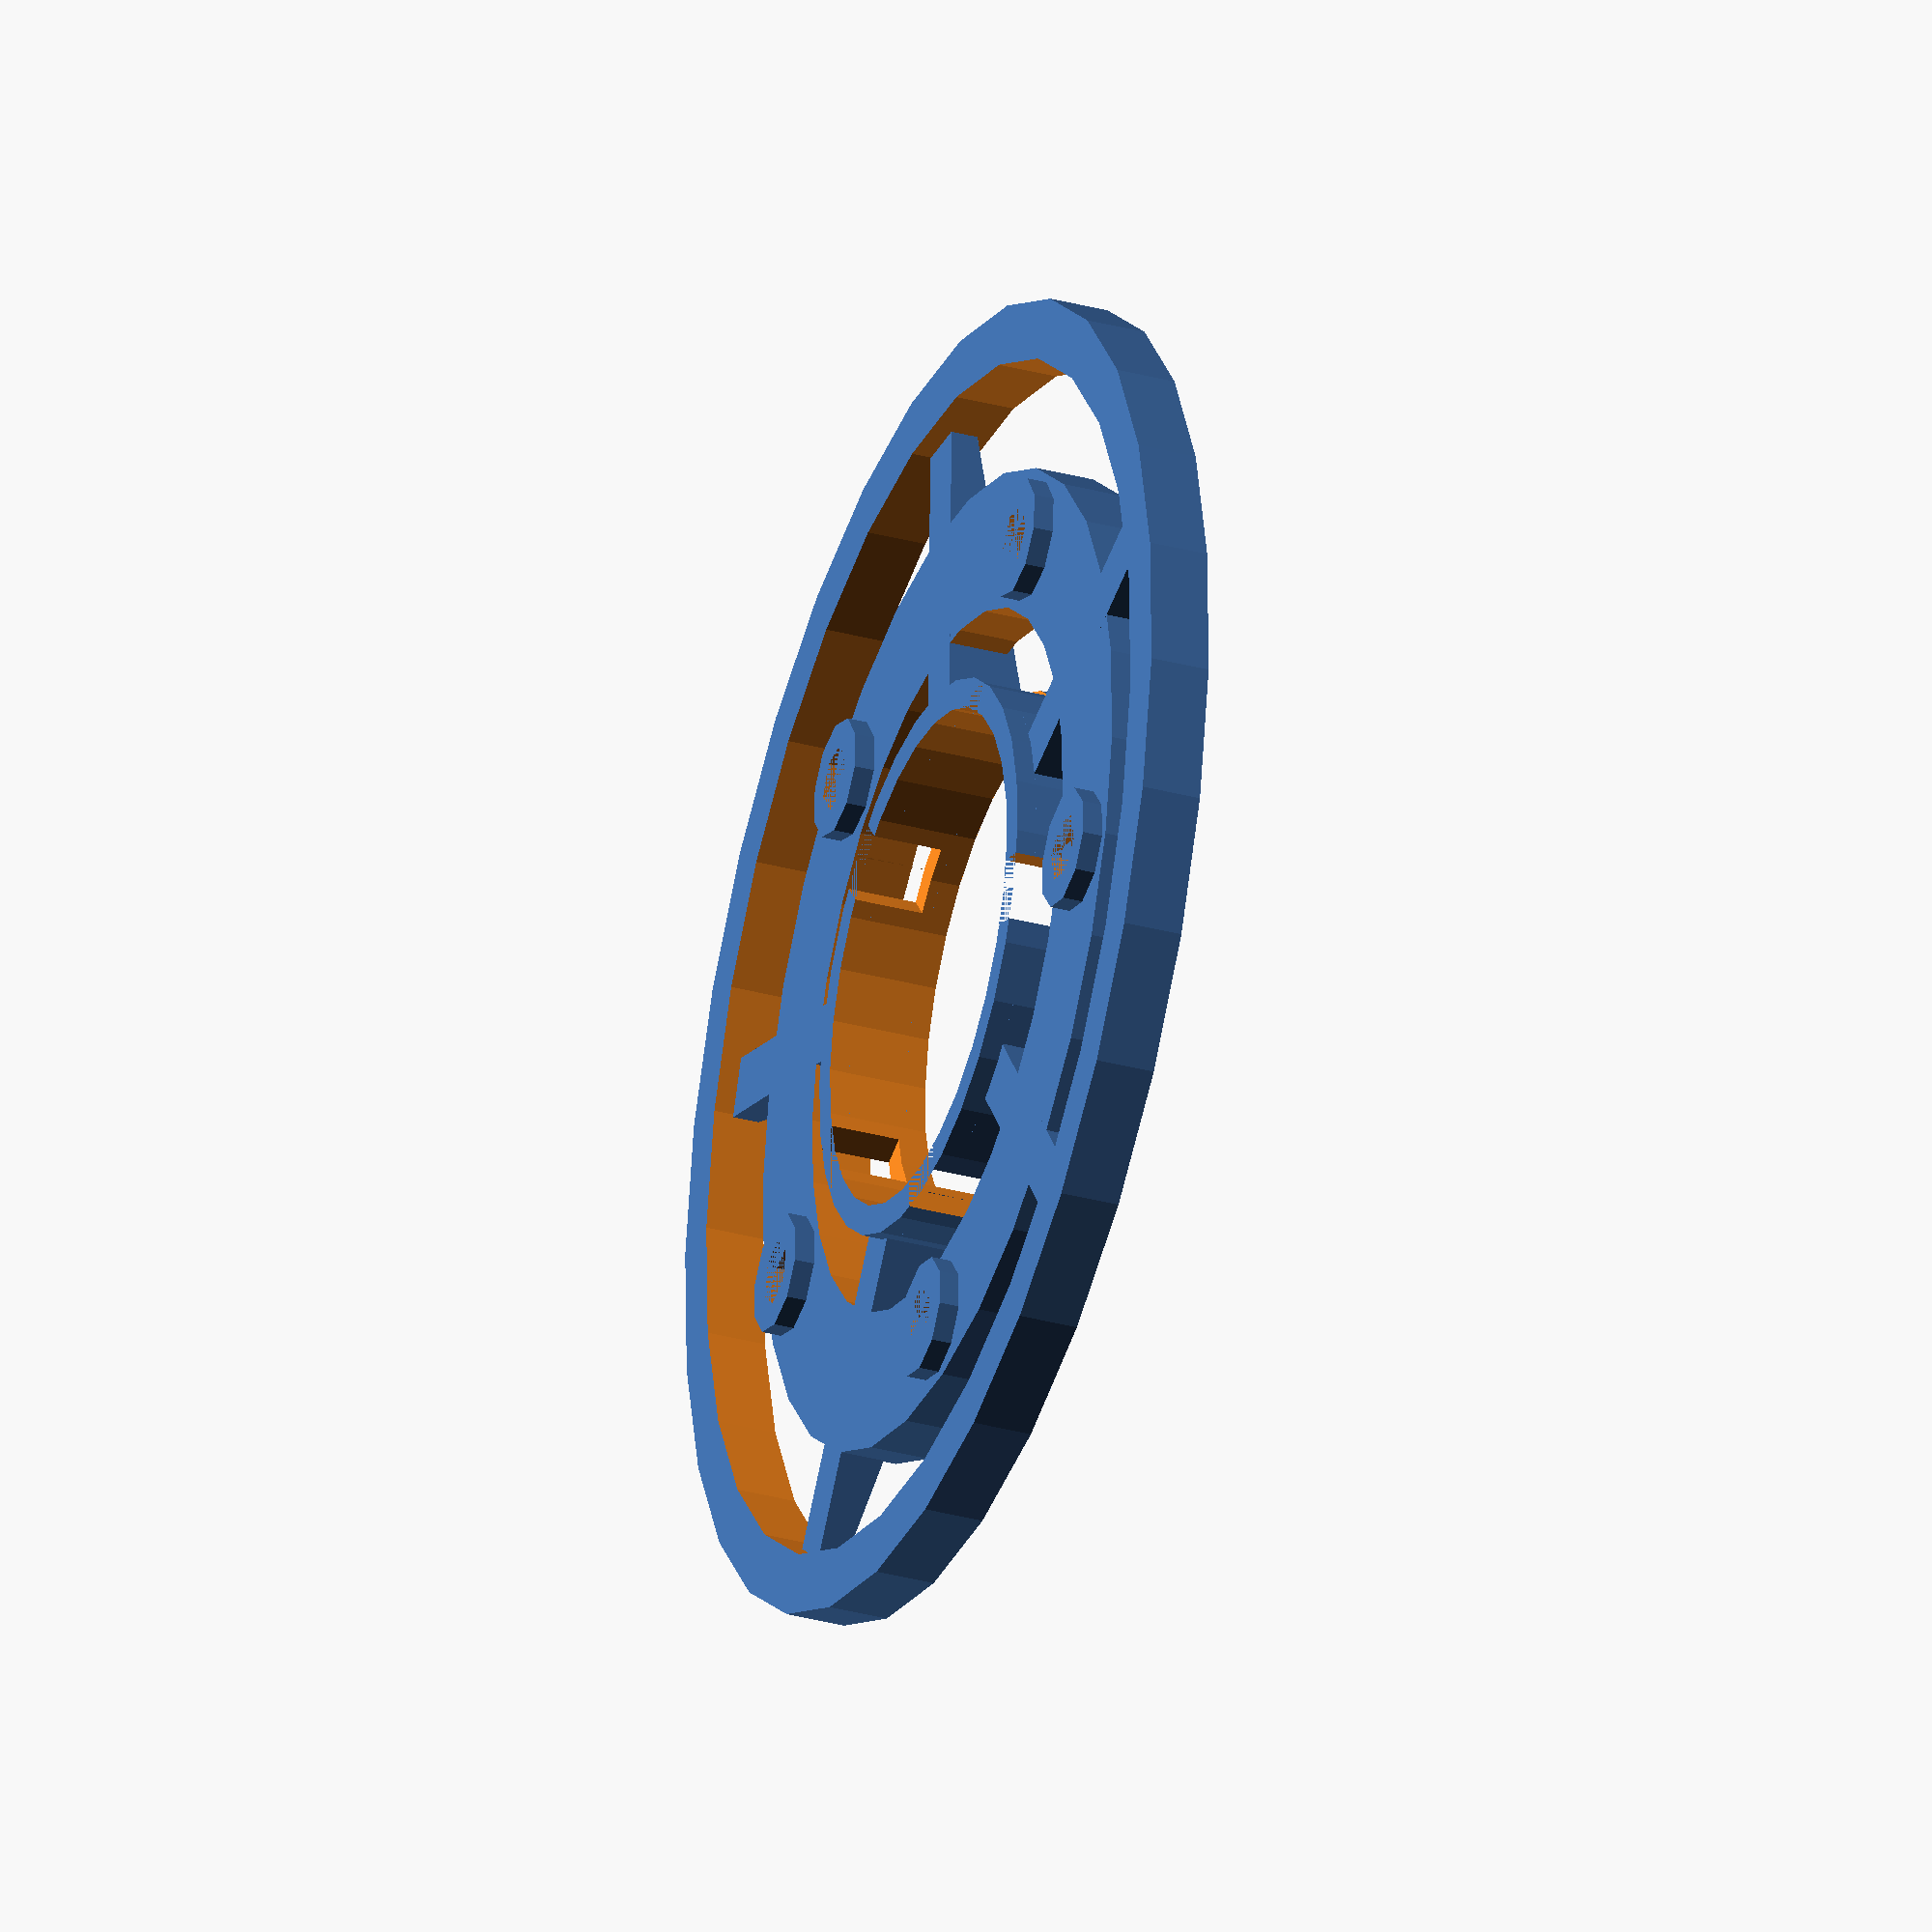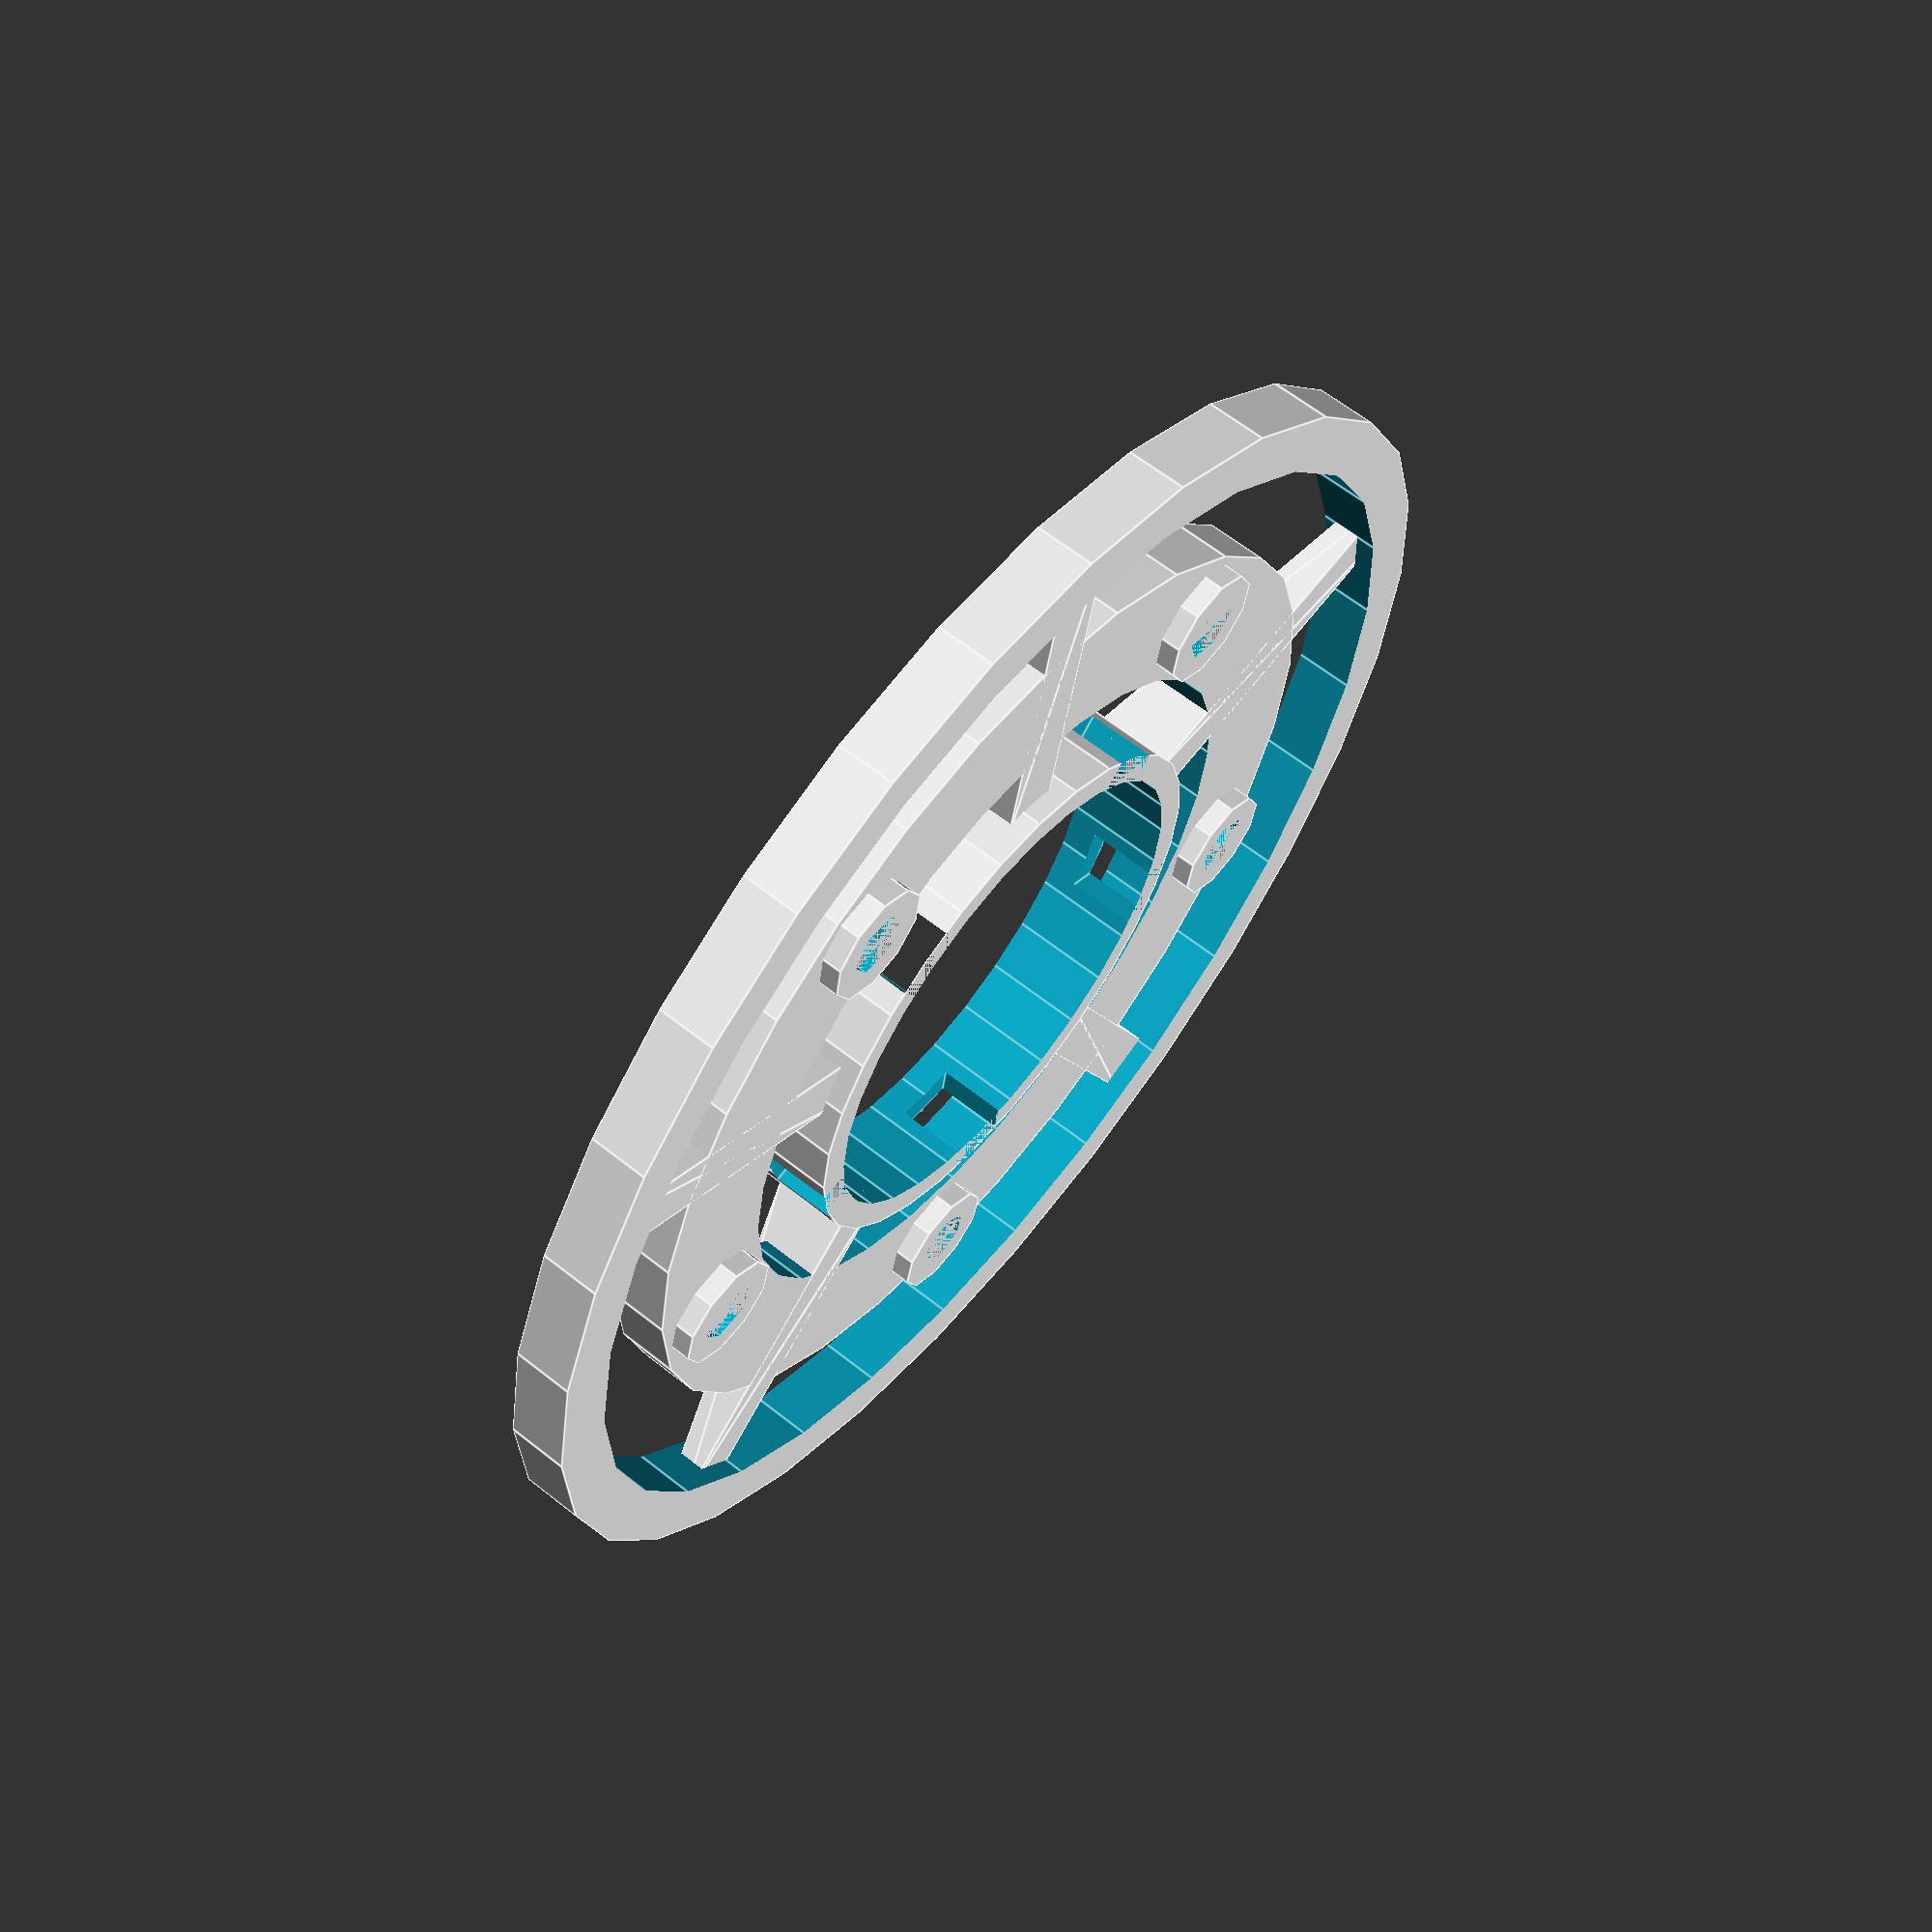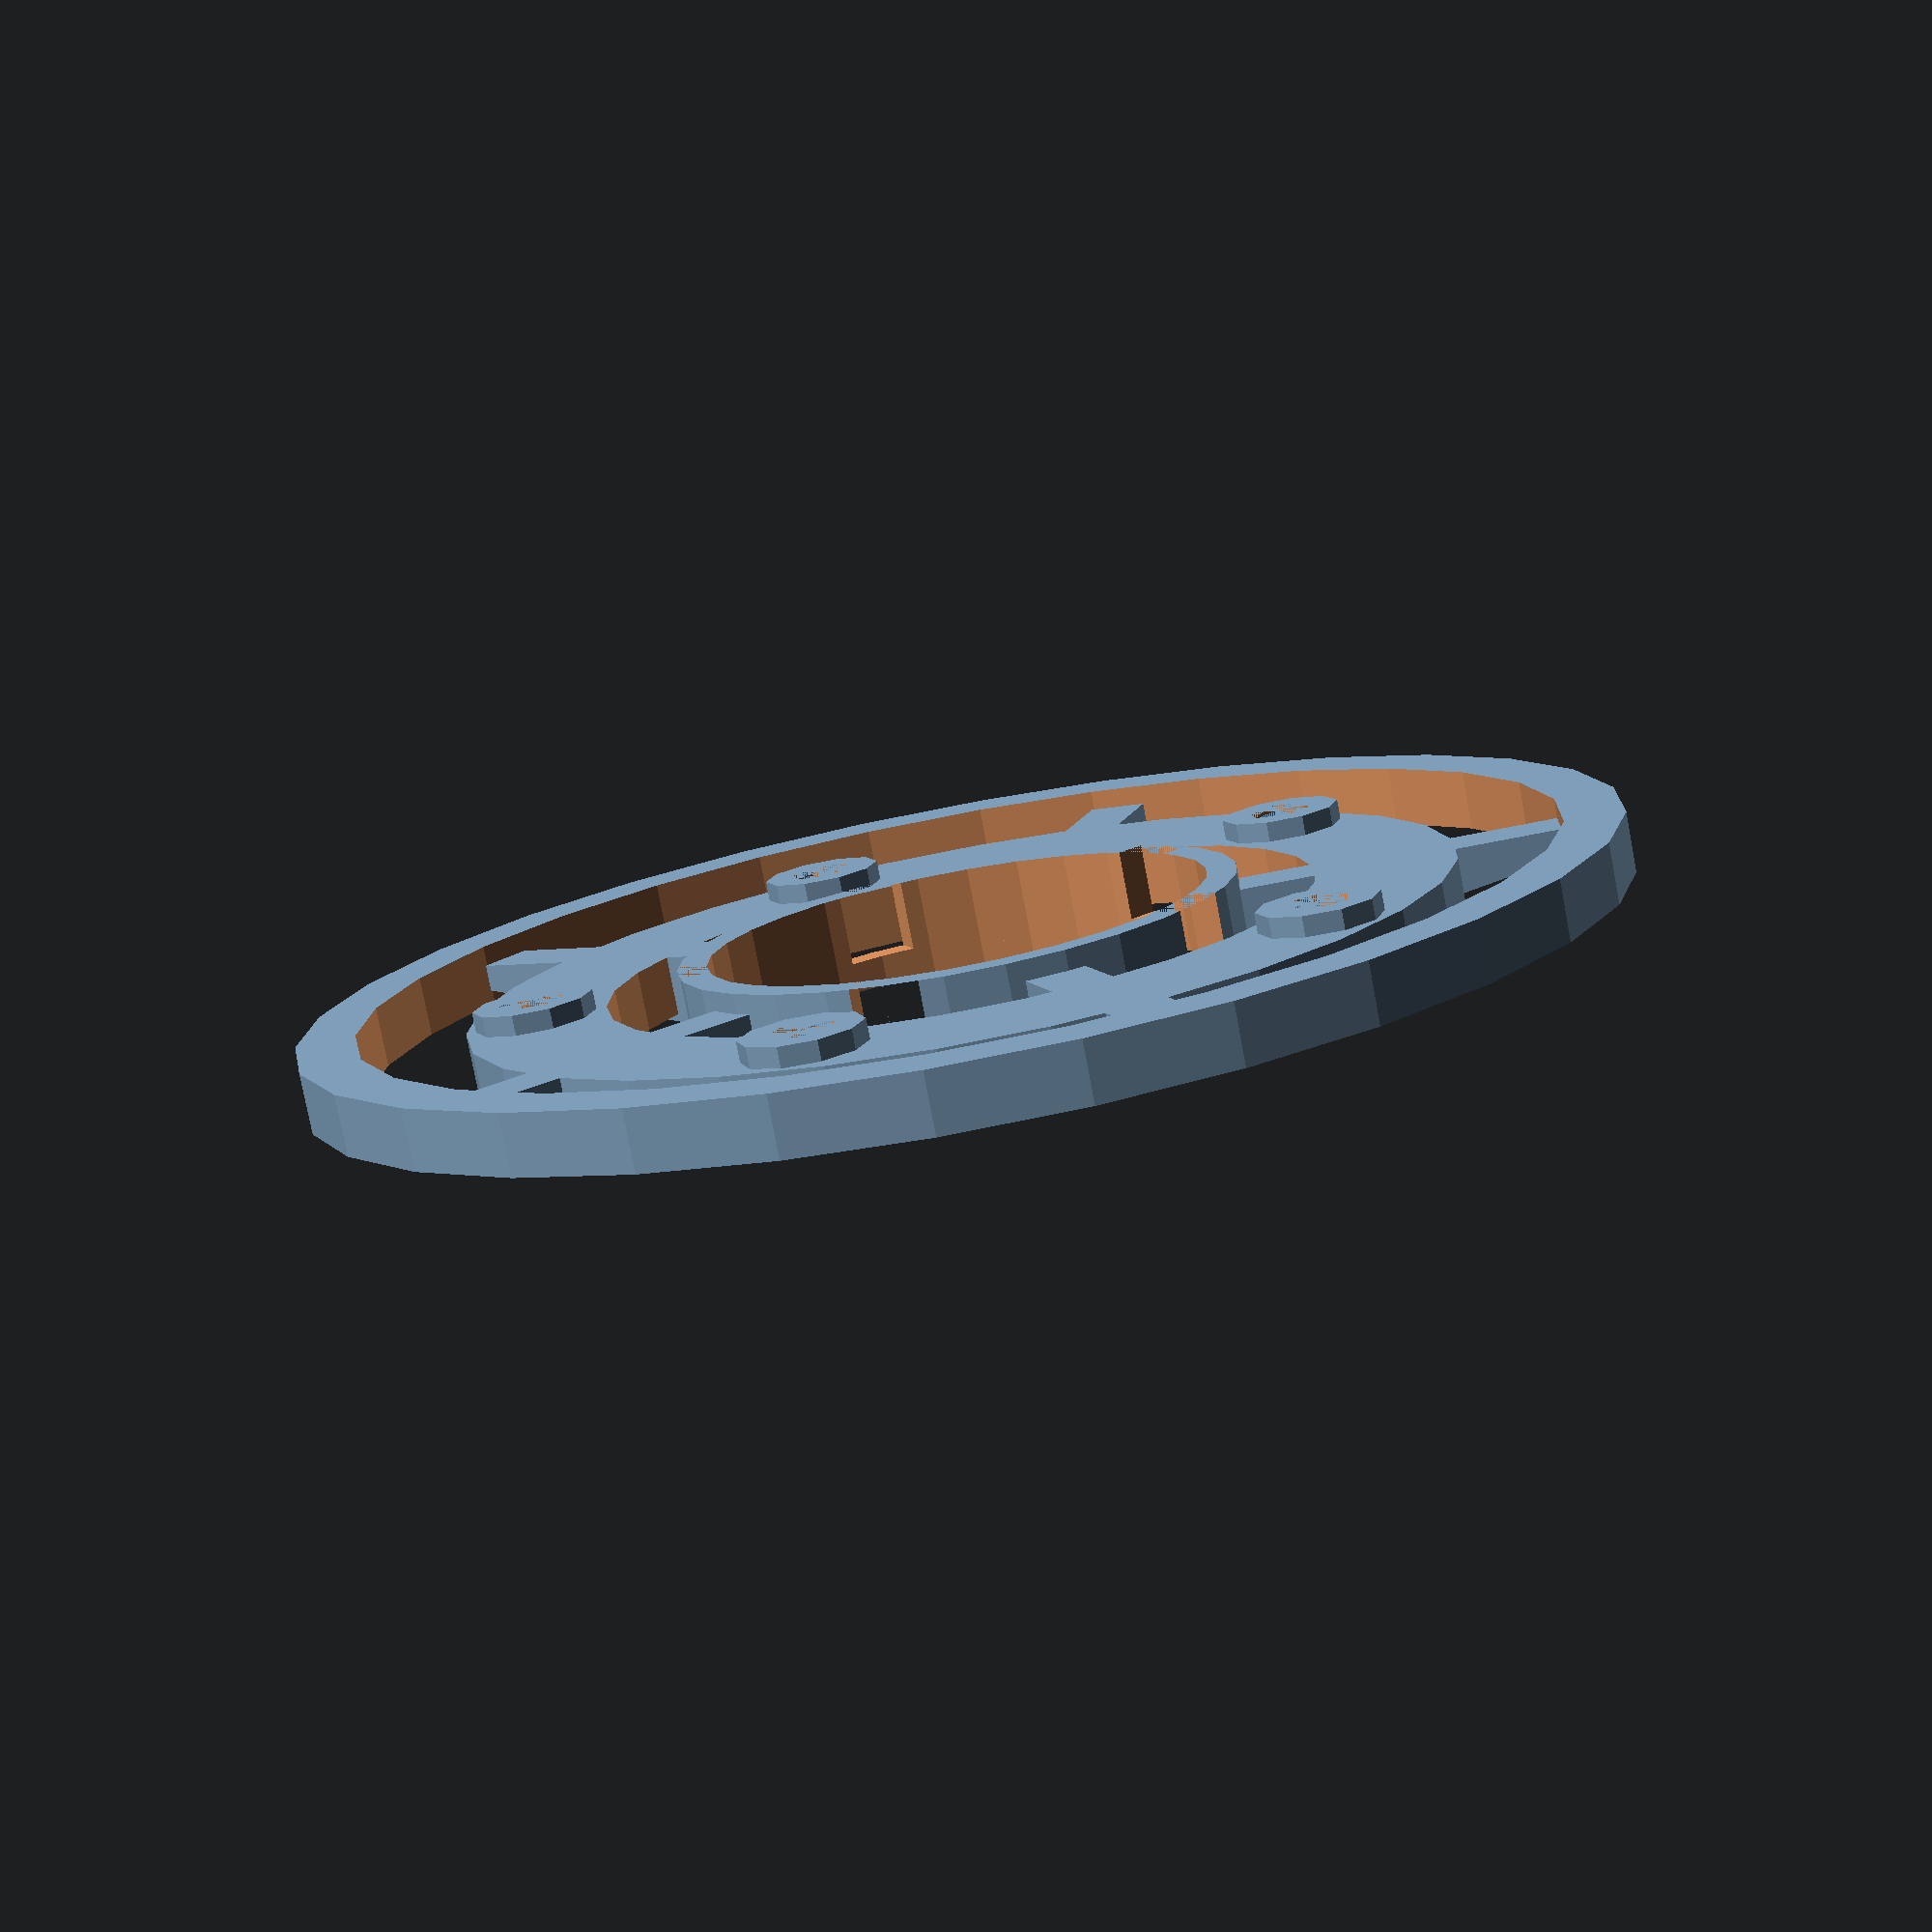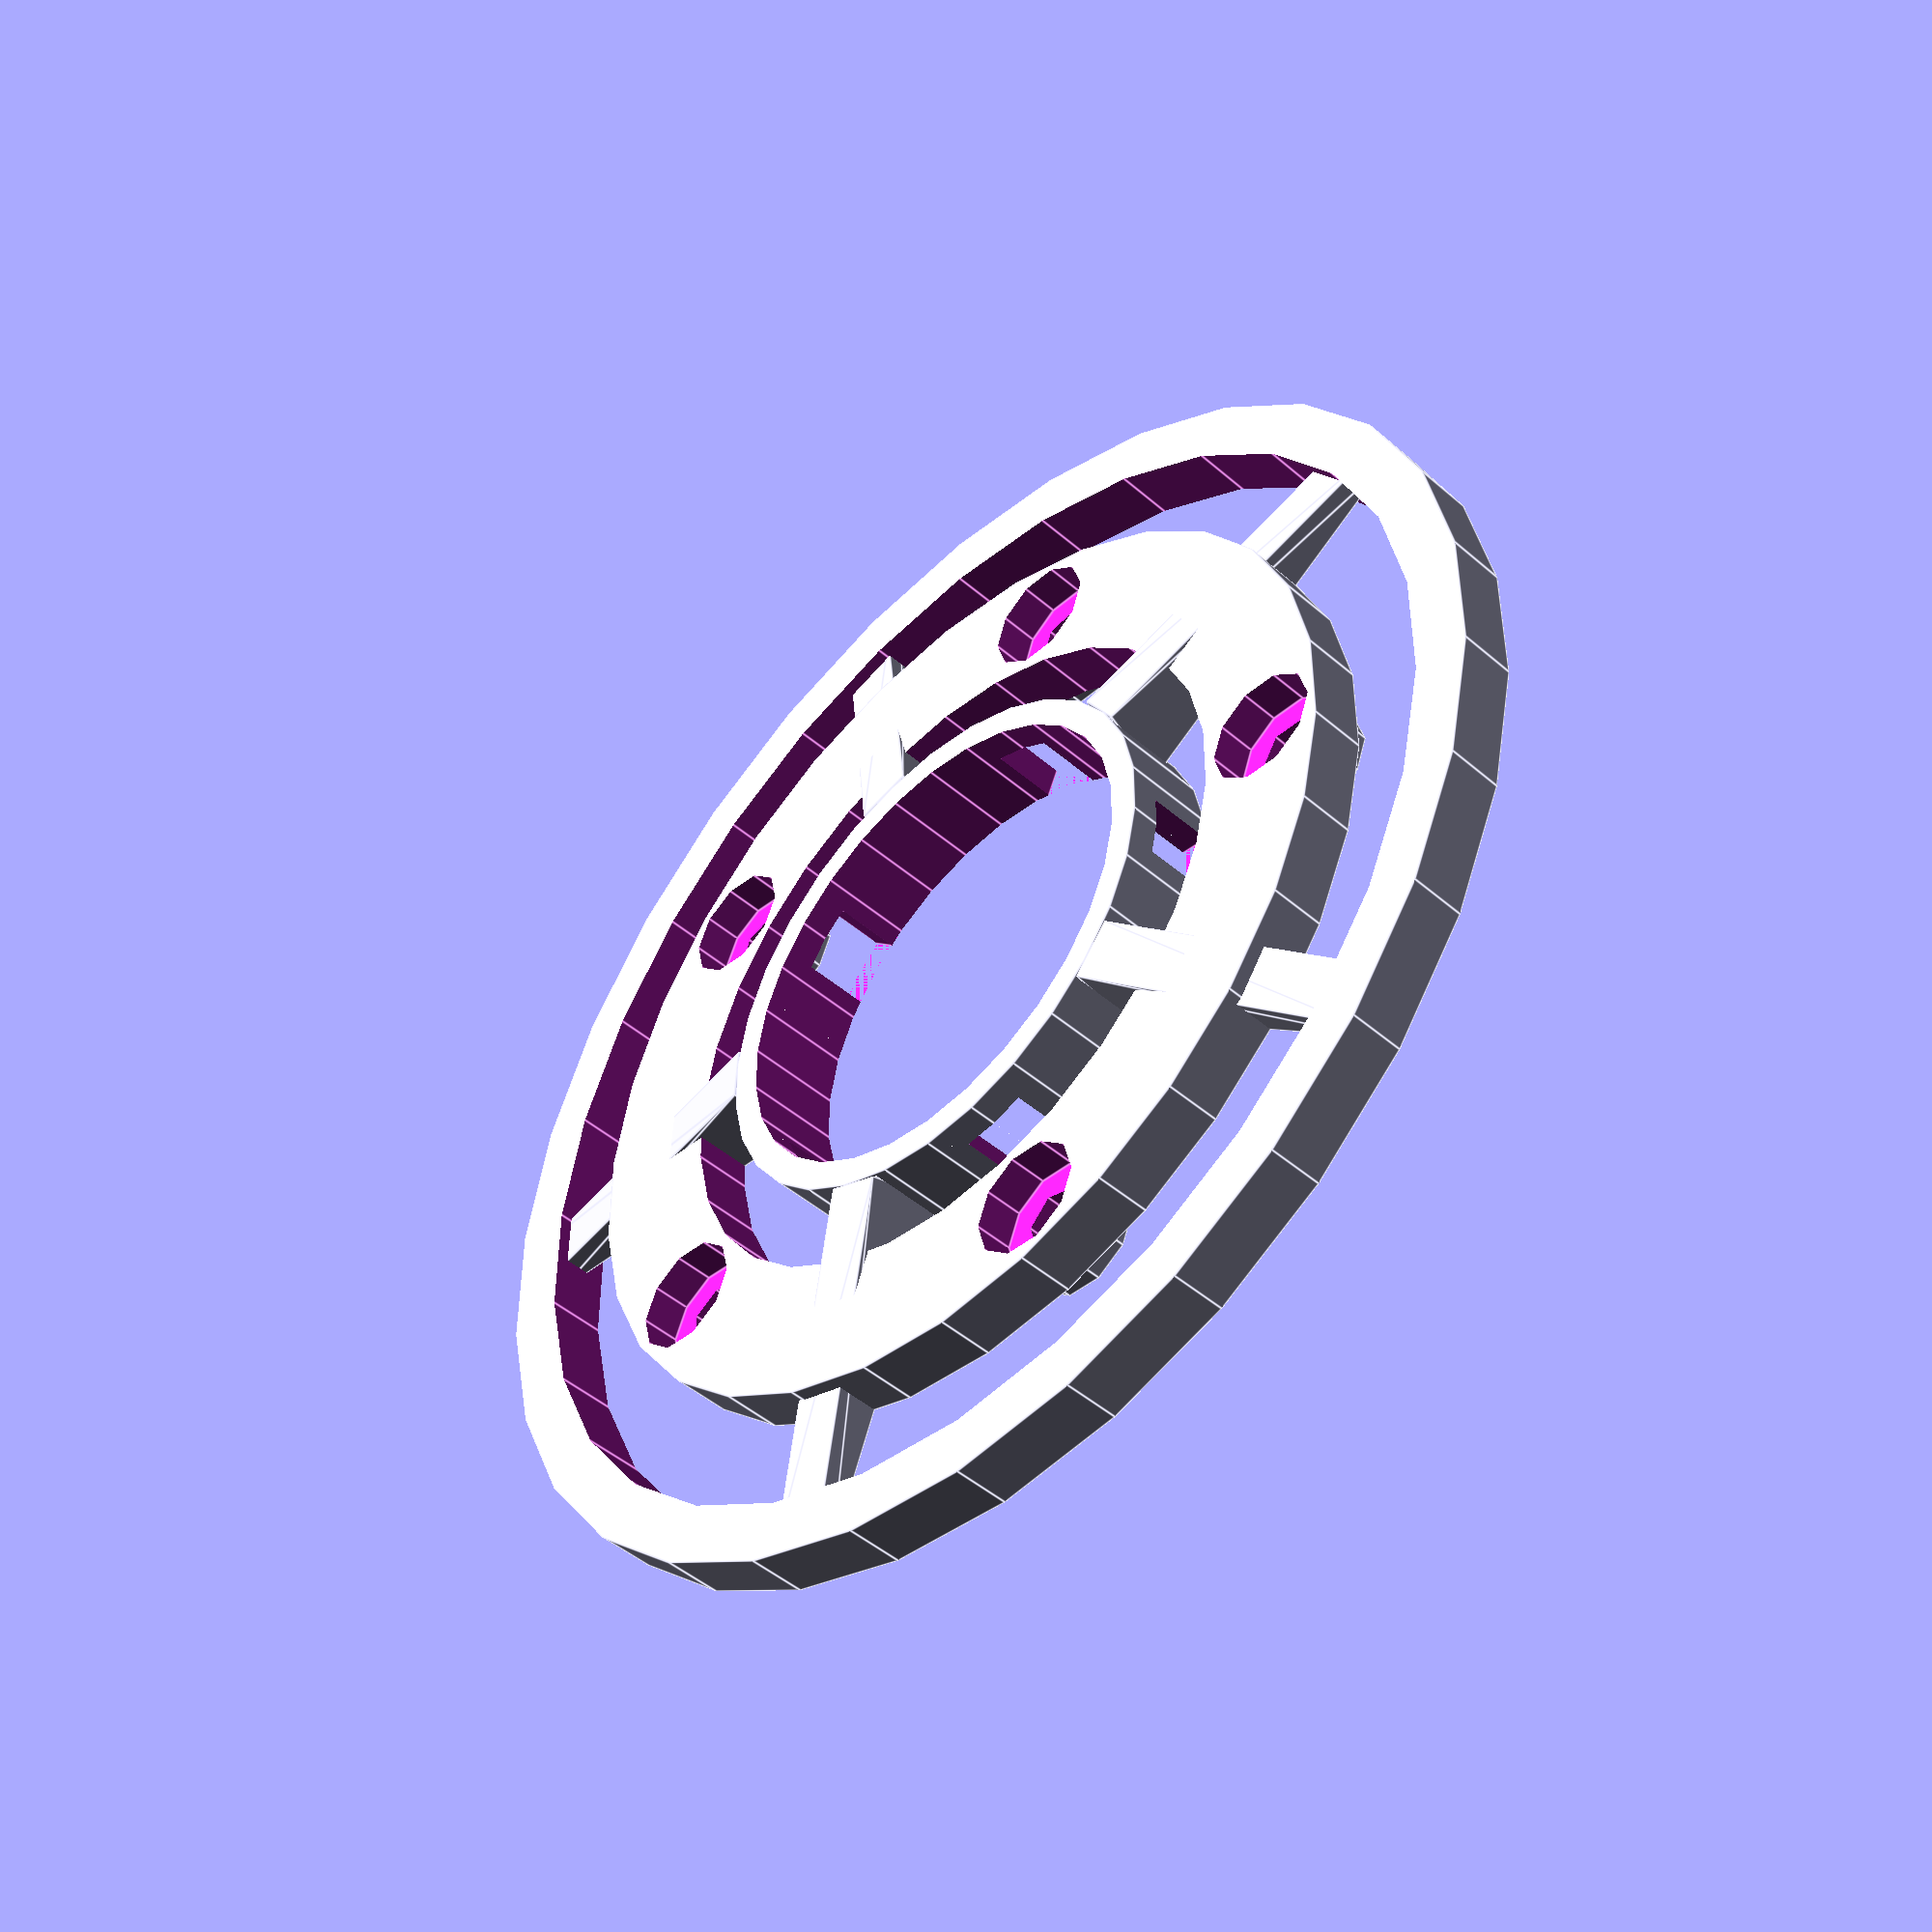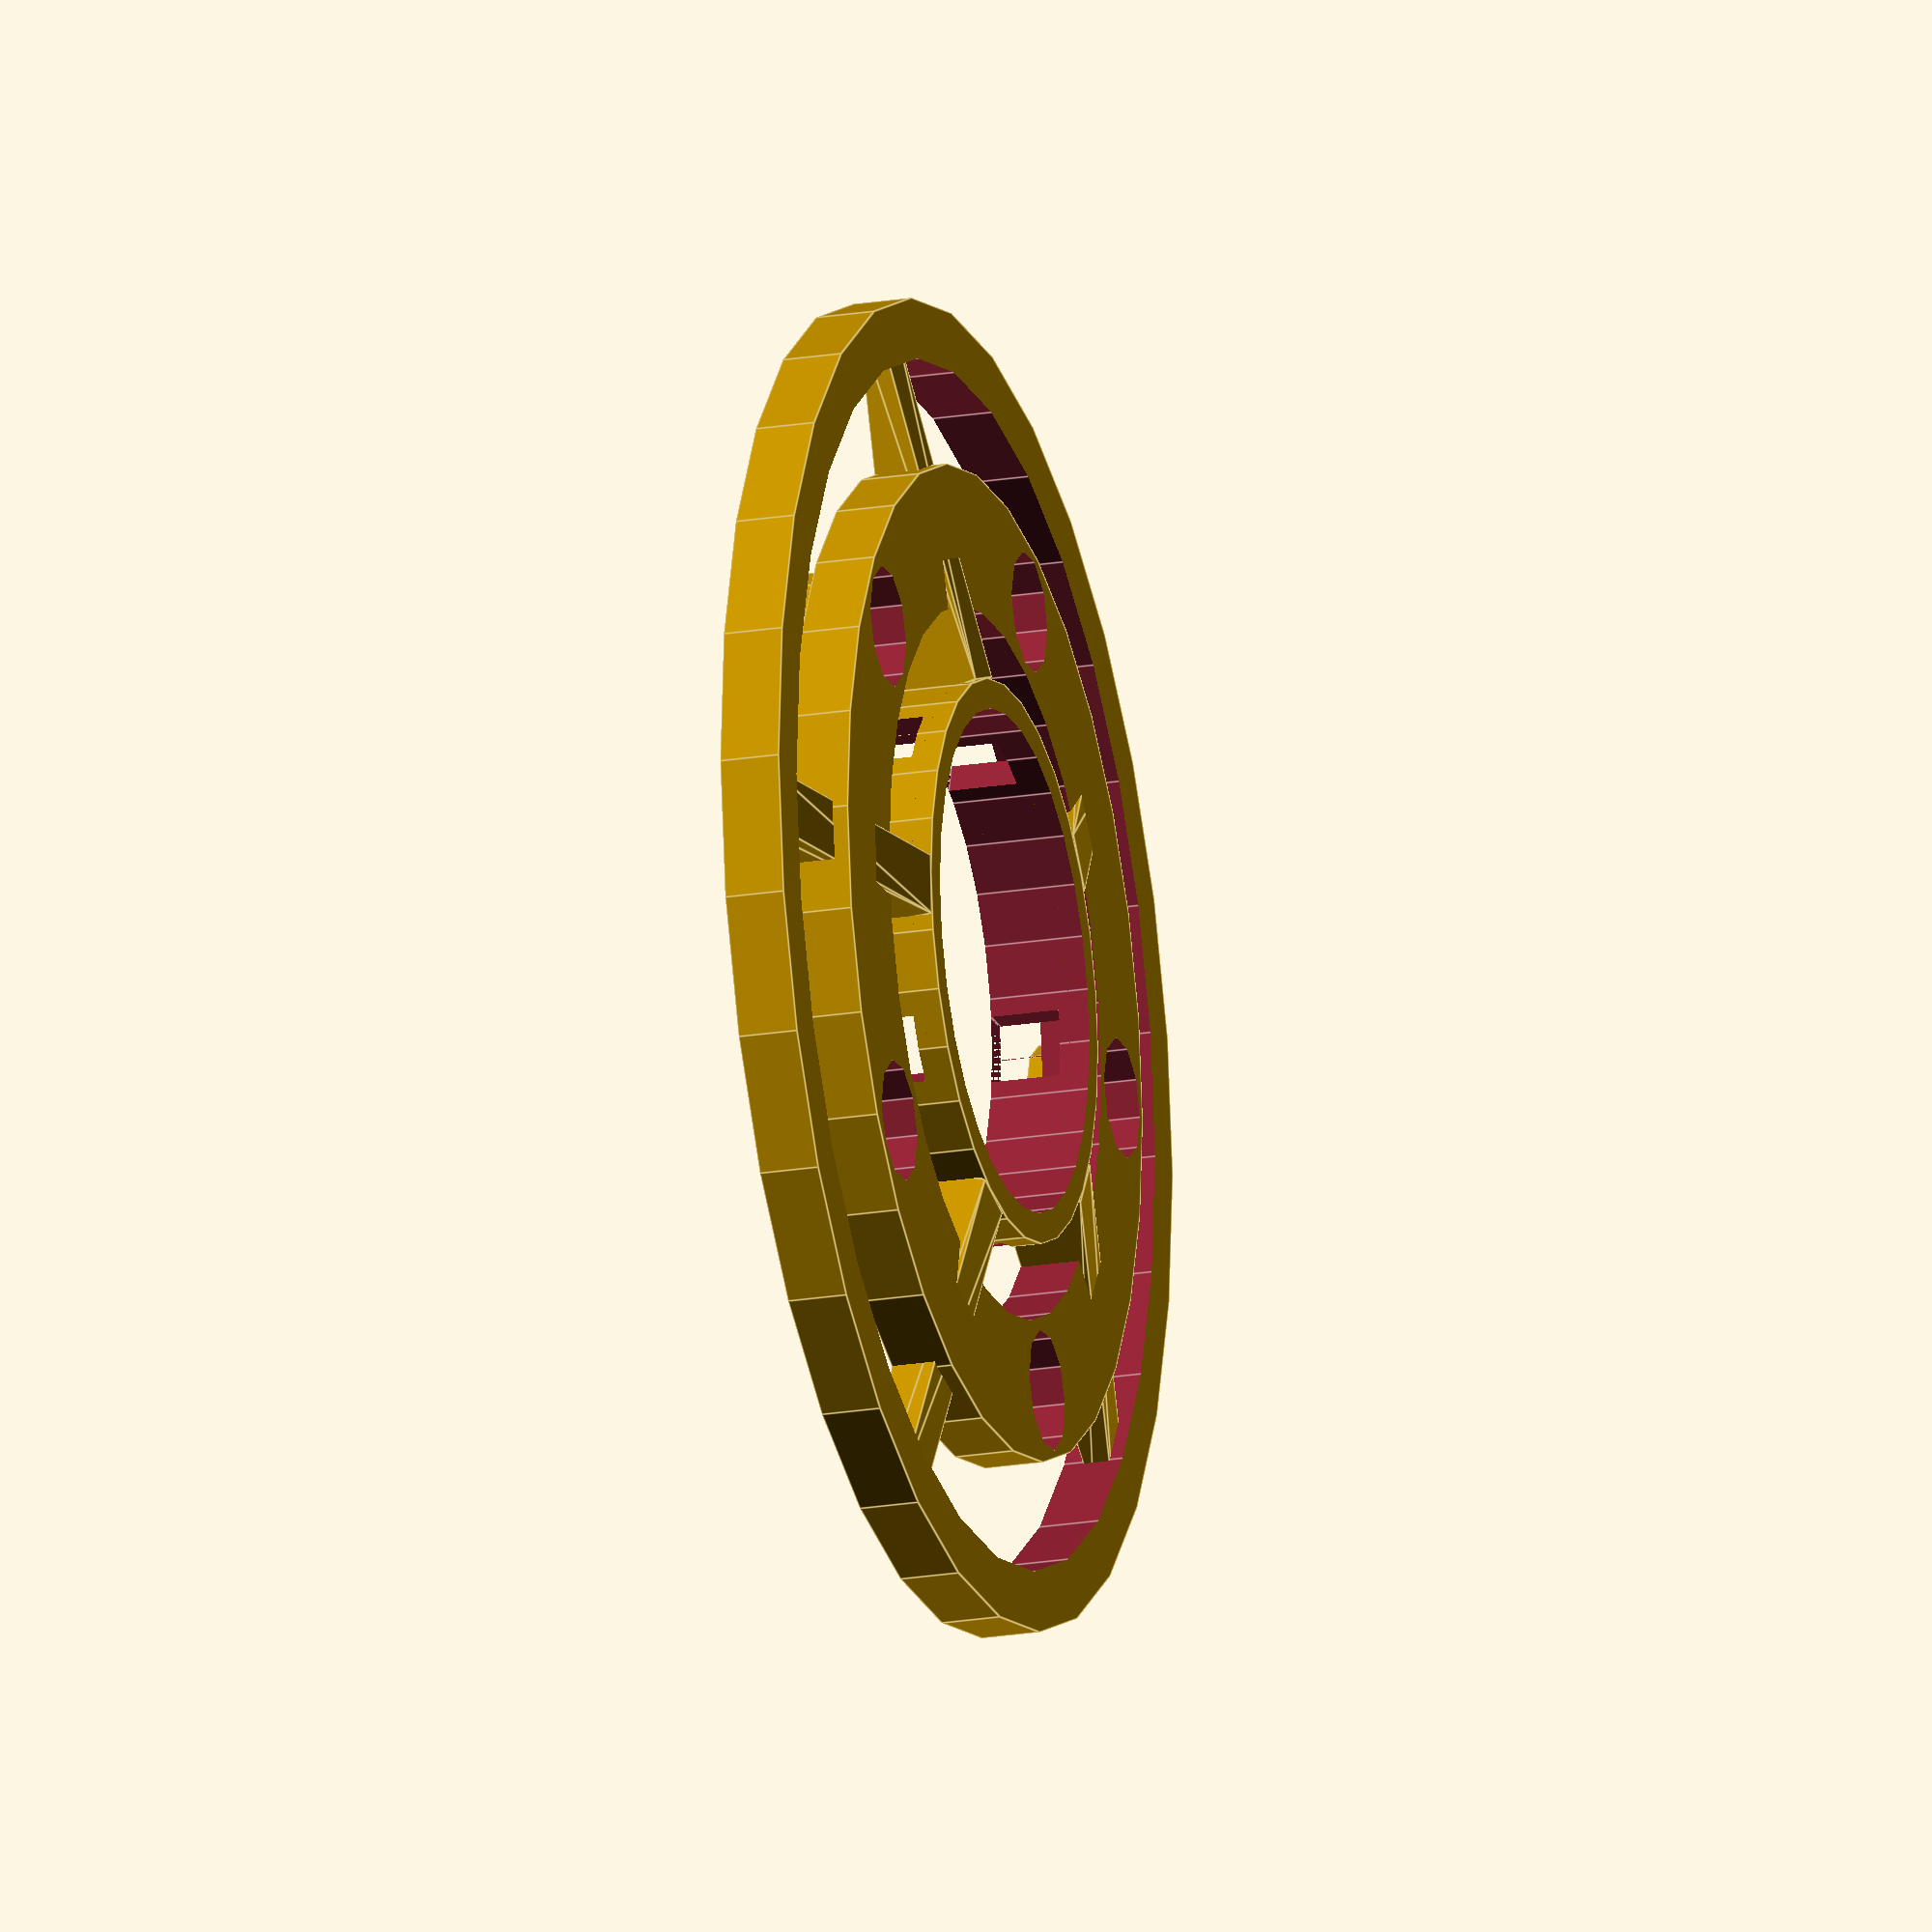
<openscad>
/// Planetary gear carrier

//$fa = 6;
//$fs = 0.4;

upper_carrier();

module upper_carrier(){
    difference (){
        union () {
            //outer contact race
            difference() {
                cylinder (d=66, h=3);
                translate([0,0,-1]) cylinder (d=60, h=5);
            }
            
            // inner contact race
            difference() {
                cylinder (d=28, h=5);
                translate([0,0,-1])  cylinder (d=25, h=7);
                for (i = [0:4]) {
                    // outer notches for centre button
                    rotate([0,0, (i * 72)]) translate([12,-1.7, 0]) cube([2,3.4,3.5]);
                }
            }
            
            // gear holder
            difference() {
                translate([0,0,1]) cylinder (r=21.2+3.5, h=3);
                translate([0,0,0]) cylinder (r=21.2-3.5, h=5);
            }
                        
            // gear mounts
            for (i = [0, 73.3, 2*73.3, 3*73.3, 4*73.3]) {
                rotate([0,0,i]) translate([21.2,0,0]) cylinder(d=6, h=3);
            }
            
            // fins
            for (i = [0:4]) {
                rotate([0,0, (i * 72) - ((360 - (4*73.3))/2)]) translate([0,0,1]) rotate([90,0,0]) linear_extrude(height=3, center=true) polygon([[13,2.5],[13,0],[32,0],[32,1],[14,4]]) ;
            }
        }
        // gear mounts
        for (i = [0:4]) {
            rotate([0,0,i*73.3]) translate([21.2,0,0]) cylinder(d=3.3, h=3);
            rotate([0,0,i*73.3]) translate([21.2,0,2]) cylinder(d=6, h=3);
        }
    }
}
</openscad>
<views>
elev=212.9 azim=343.7 roll=290.4 proj=o view=wireframe
elev=117.5 azim=116.2 roll=51.2 proj=p view=edges
elev=258.5 azim=183.6 roll=349.3 proj=p view=solid
elev=46.9 azim=222.1 roll=45.5 proj=p view=edges
elev=20.2 azim=359.0 roll=287.1 proj=o view=edges
</views>
